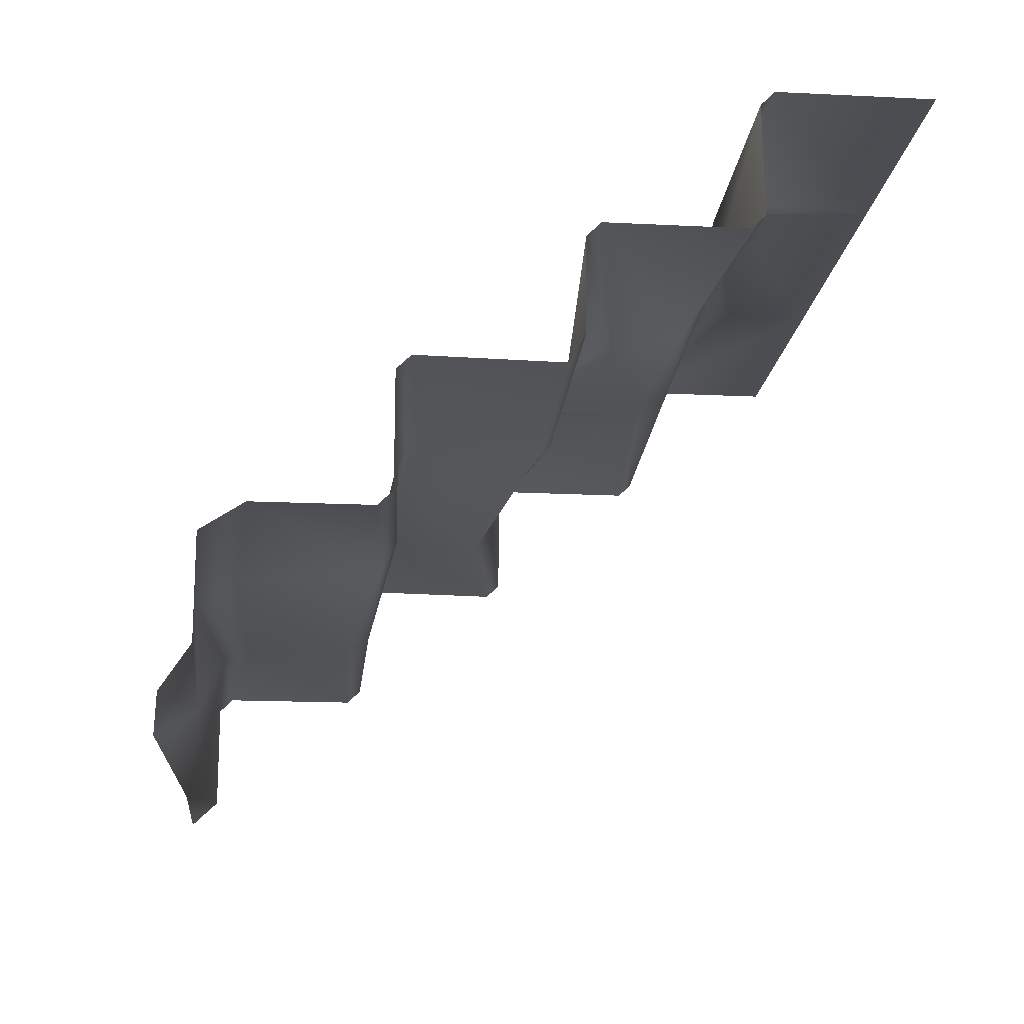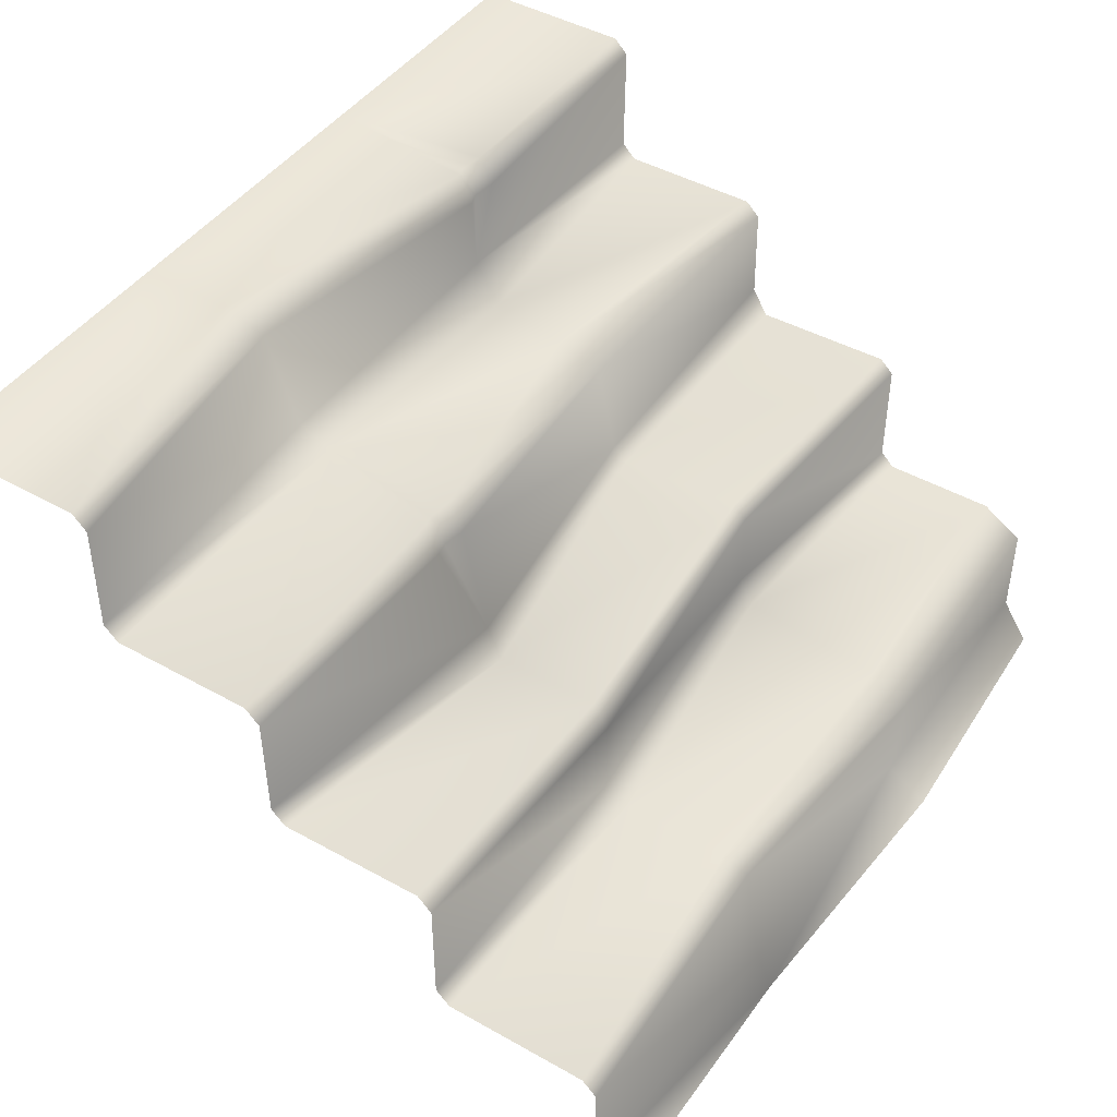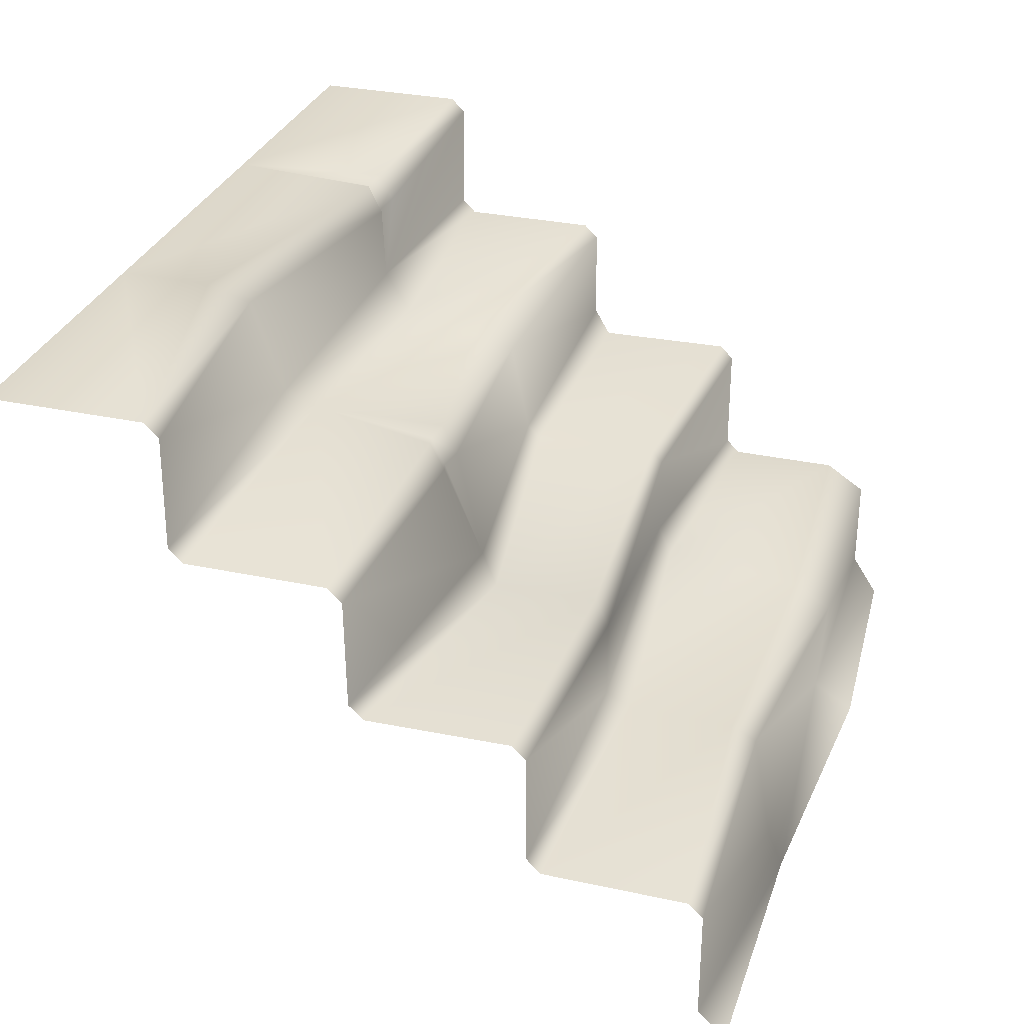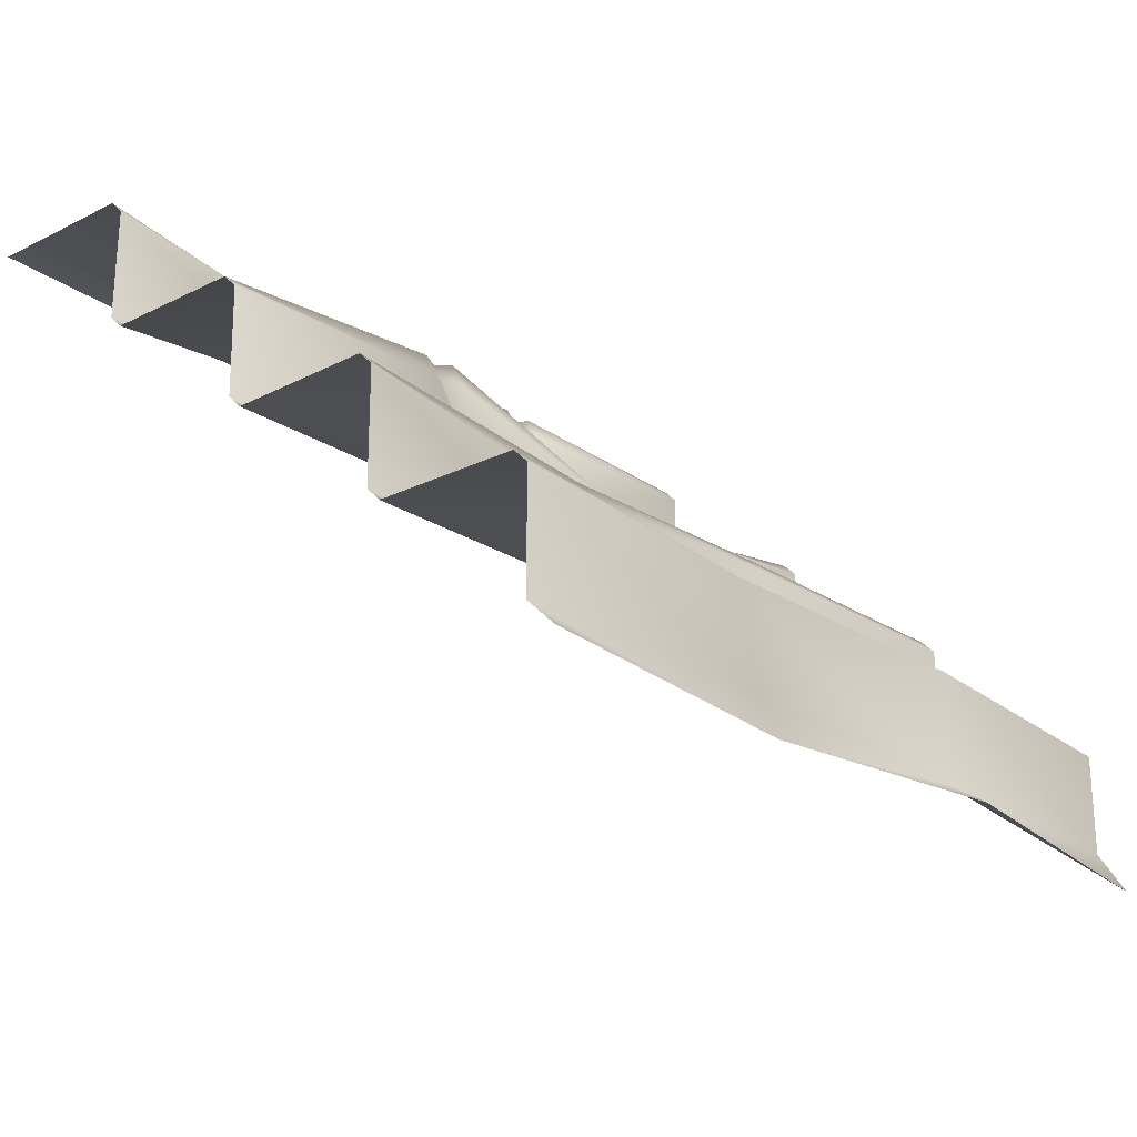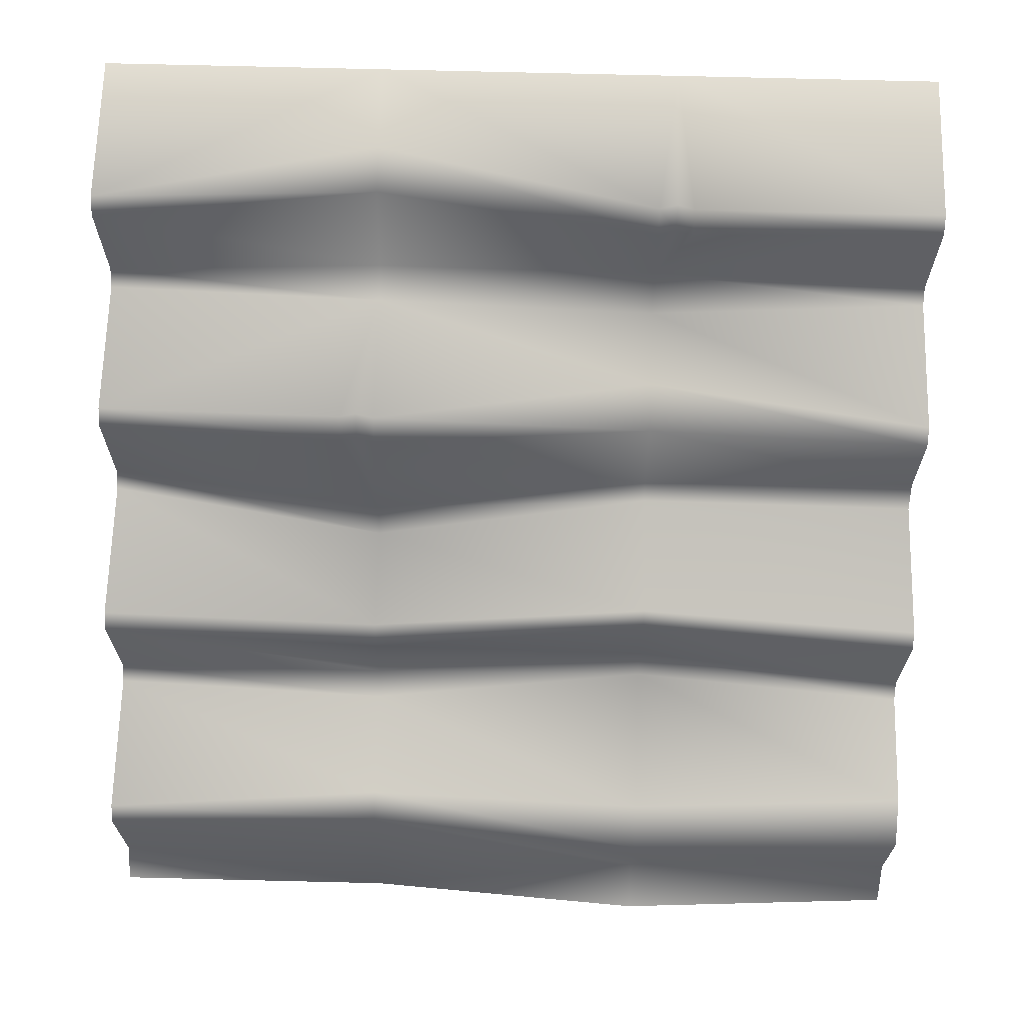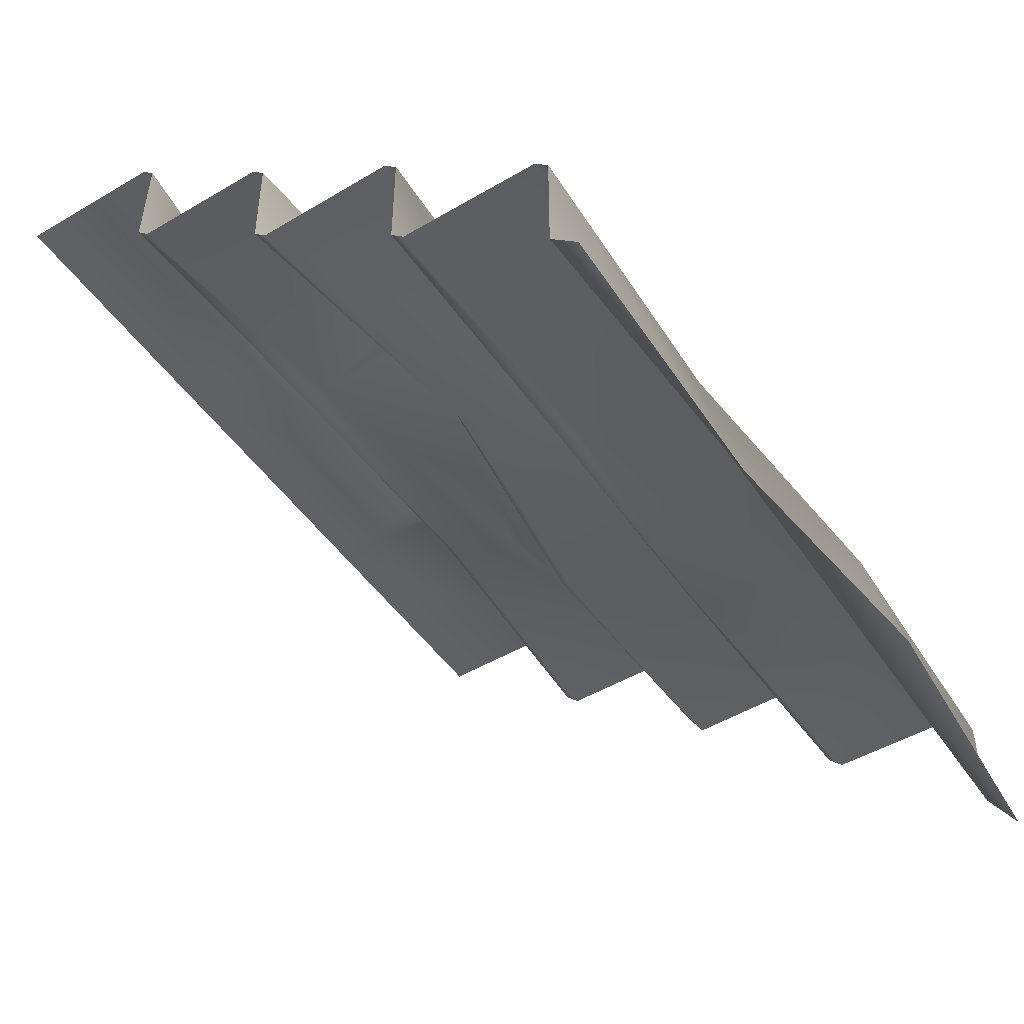
<metadata>
{"format":"obj","ext":"obj","renderer":"f3d","projection":"perspective","resolution":1024,"background":"white","views":[{"elev":-16.6,"azim":84.3,"up":"+Y"},{"elev":45.0,"azim":-56.8,"up":"+Y"},{"elev":30.6,"azim":-72.6,"up":"+Y"},{"elev":-23.2,"azim":-49.9,"up":"+Y"},{"elev":67.5,"azim":1.5,"up":"+Y"},{"elev":-48.5,"azim":-56.7,"up":"+Y"}]}
</metadata>
<code>
o Stone_Stairs_Mesh.055
v -0.6 0.2263 -0.27
v 0.6 0.2463 -0.29
v -0.6 0.4064 -0.2901
v 0.6 0.426 -0.3102
v -0.6 0.008676 -0.01056
v 0.6 0.04617 -0.04985
v -0.6 0.2062 -0.04986
v 0.6 0.2262 -0.1088
v -0.6 0.7978 -0.7708
v 0.6 0.8178 -1.011
v 0.6 0.8178 -0.7906
v -0.6 0.4229 -0.5126
v 0.6 0.4619 -0.5328
v -0.6 0.6183 -0.7528
v -0.6 0.5988 -0.5347
v 0.6 0.6383 -0.7726
v 0.6 0.6187 -0.555
v -0.2 0.2263 -0.2549
v 0.2 0.2914 -0.3133
v -0.2 0.3623 -0.2901
v 0.2 0.4321 -0.3316
v -0.2 0.04617 -0.03748
v 0.2 0.04617 -0.04368
v -0.2 0.2062 -0.06571
v 0.2 0.2262 -0.08928
v -0.2 0.7978 -0.8192
v 0.2 0.8178 -0.7906
v -0.2 0.3991 -0.4589
v 0.2 0.4426 -0.5328
v -0.2 0.6083 -0.5158
v 0.2 0.593 -0.6257
v 0.2 0.6746 -0.766
v -0.2 0.648 -0.7257
v -0.6 0.2463 -0.29
v 0.6 0.2263 -0.27
v -0.6 0.426 -0.3102
v 0.6 0.4064 -0.2901
v -0.6 0.04617 -0.04986
v 0.6 -0.01402 -0.01056
v -0.6 0.2262 -0.06986
v 0.6 0.1877 -0.04985
v -0.6 0.8178 -1.011
v -0.6 0.8178 -0.7906
v 0.6 0.7978 -0.7708
v -0.6 0.4426 -0.5328
v 0.6 0.4229 -0.5096
v -0.6 0.6383 -0.7726
v -0.6 0.6187 -0.555
v 0.6 0.6183 -0.7528
v 0.6 0.5988 -0.5347
v -0.2 0.2463 -0.29
v 0.2 0.251 -0.2933
v -0.2 0.4023 -0.3102
v 0.2 0.4121 -0.3134
v -0.2 -0.008677 -0.0154
v 0.2 0.008677 0.0154
v -0.2 0.2262 -0.1012
v 0.2 0.1939 -0.03329
v -0.2 0.8178 -0.8807
v 0.2 0.7785 -0.7708
v -0.2 0.8178 -1.011
v 0.2 0.4229 -0.5126
v -0.2 0.6484 -0.536
v 0.2 0.573 -0.5603
v 0.2 0.6183 -0.73
v -0.2 0.6679 -0.7726
v 0.2258 0.8178 -1.011
v 0.2258 0.8076 -0.8033
v 0.2487 0.8178 -0.7906
v 0.2487 0.7808 -0.7708
v 0.2258 0.7695 -0.7835
v -0.2487 0.6448 -0.5383
v -0.2258 0.6405 -0.5453
v -0.2 0.4497 -0.4792
v -0.2258 0.6017 -0.5251
v -0.2487 0.6071 -0.5181
f 28 53 21
f 21 62 28
f 20 51 19
f 19 54 20
f 18 57 25
f 25 52 18
f 24 22 23
f 23 58 24
f 61 59 27
f 27 67 61
f 26 66 32
f 32 60 26
f 33 63 31
f 31 65 33
f 30 74 29
f 29 64 30
f 62 21 4
f 4 46 62
f 53 28 12
f 12 36 53
f 54 19 2
f 2 37 54
f 51 20 3
f 3 34 51
f 52 25 8
f 8 35 52
f 57 18 1
f 1 40 57
f 58 23 6
f 6 41 58
f 22 24 7
f 7 38 22
f 67 68 69
f 43 59 61
f 61 42 43
f 70 71 32
f 66 26 9
f 9 47 66
f 65 31 17
f 17 49 65
f 72 73 33
f 64 29 13
f 13 50 64
f 74 75 76
f 18 51 34
f 34 1 18
f 20 53 36
f 36 3 20
f 55 22 38
f 38 5 55
f 24 57 40
f 40 7 24
f 26 59 43
f 43 9 26
f 45 12 28
f 28 74 45
f 75 73 72
f 72 76 75
f 49 16 32
f 32 65 49
f 52 19 51
f 51 18 52
f 35 2 19
f 19 52 35
f 54 21 53
f 53 20 54
f 37 4 21
f 21 54 37
f 23 22 55
f 55 56 23
f 39 6 23
f 23 56 39
f 58 25 57
f 57 24 58
f 41 8 25
f 25 58 41
f 60 27 59
f 59 26 60
f 70 69 68
f 68 71 70
f 62 29 74
f 74 28 62
f 46 13 29
f 29 62 46
f 64 31 63
f 63 30 64
f 50 17 31
f 31 64 50
f 66 33 65
f 65 32 66
f 33 66 47
f 47 14 33
f 67 27 68
f 11 10 67
f 67 69 11
f 71 60 32
f 32 16 44
f 44 70 32
f 44 11 69
f 69 70 44
f 27 60 71
f 71 68 27
f 73 63 33
f 33 14 48
f 48 72 33
f 74 30 75
f 15 45 74
f 74 76 15
f 30 63 73
f 73 75 30
f 48 15 76
f 76 72 48

</code>
